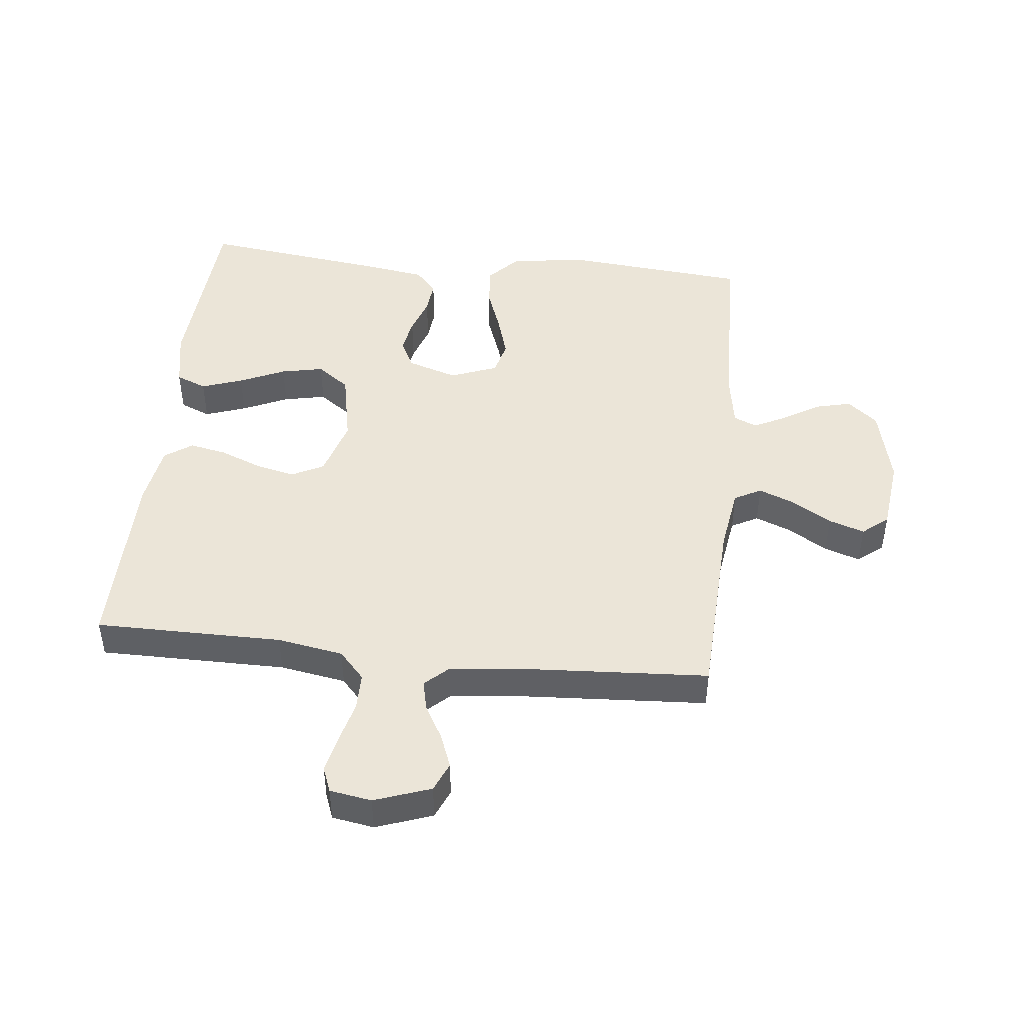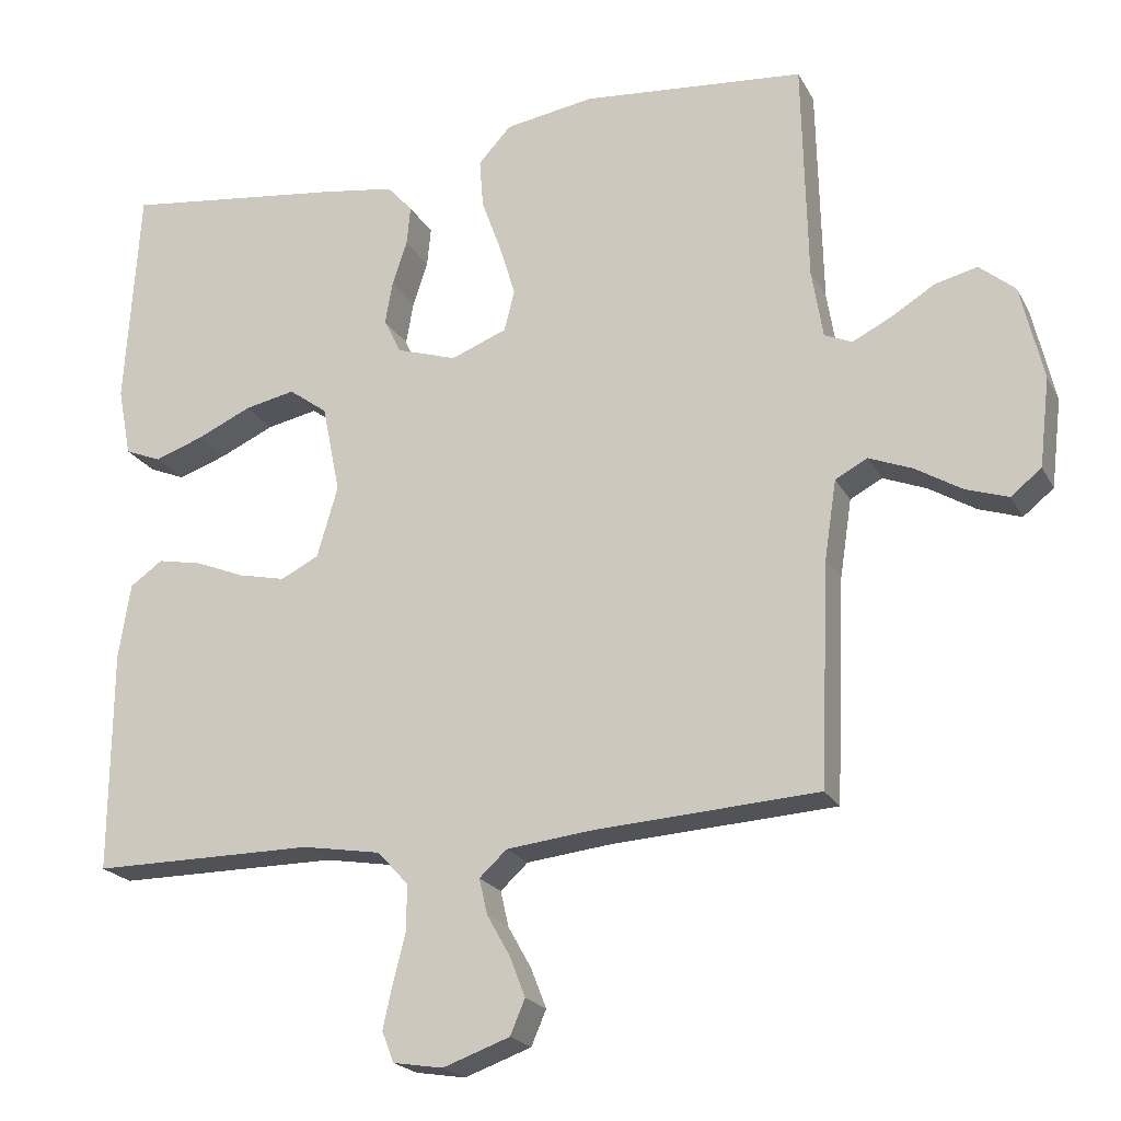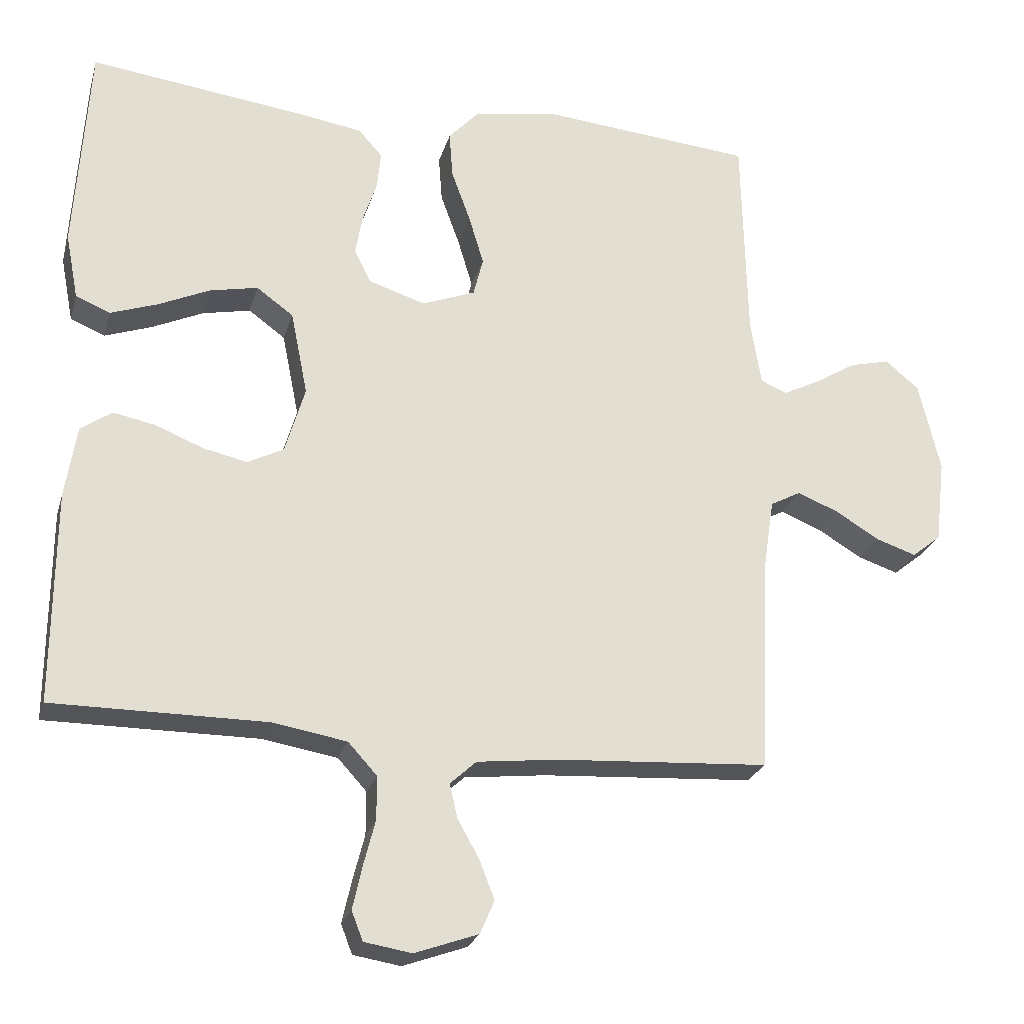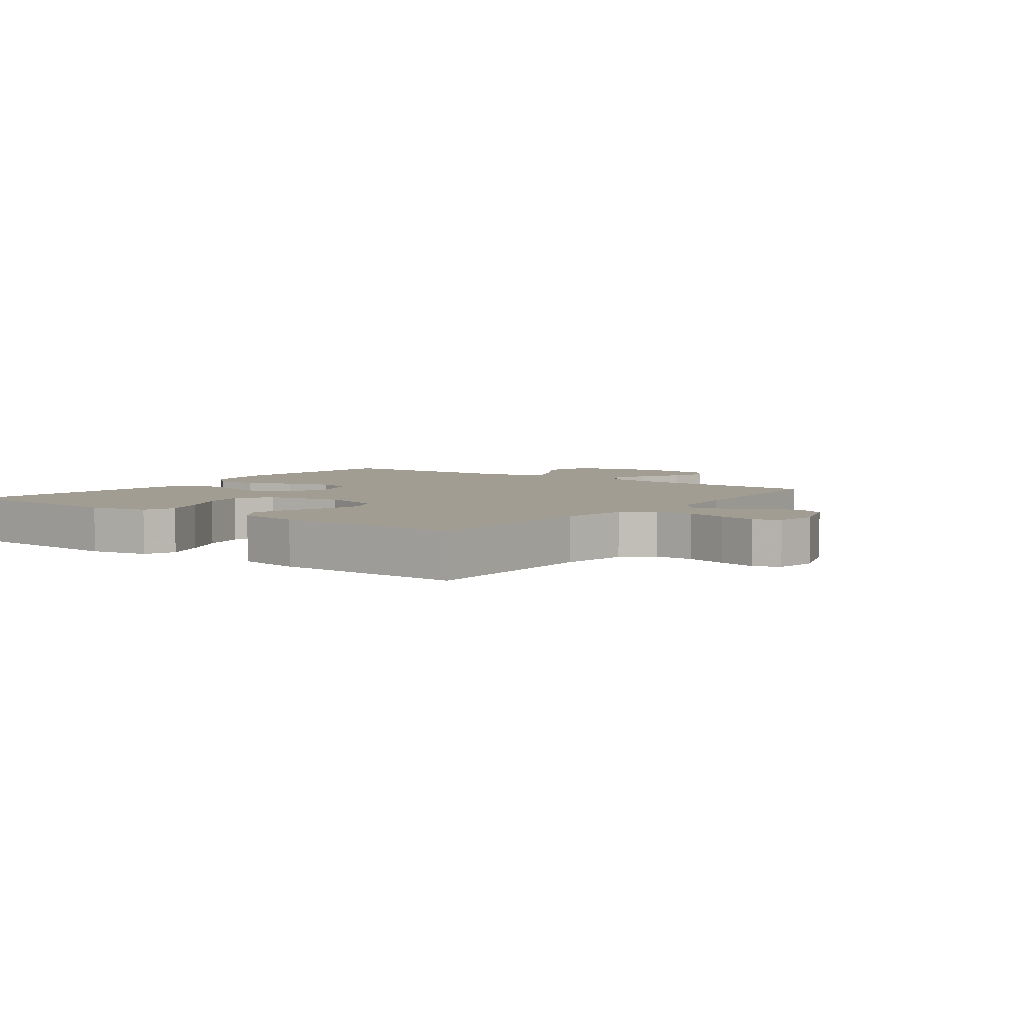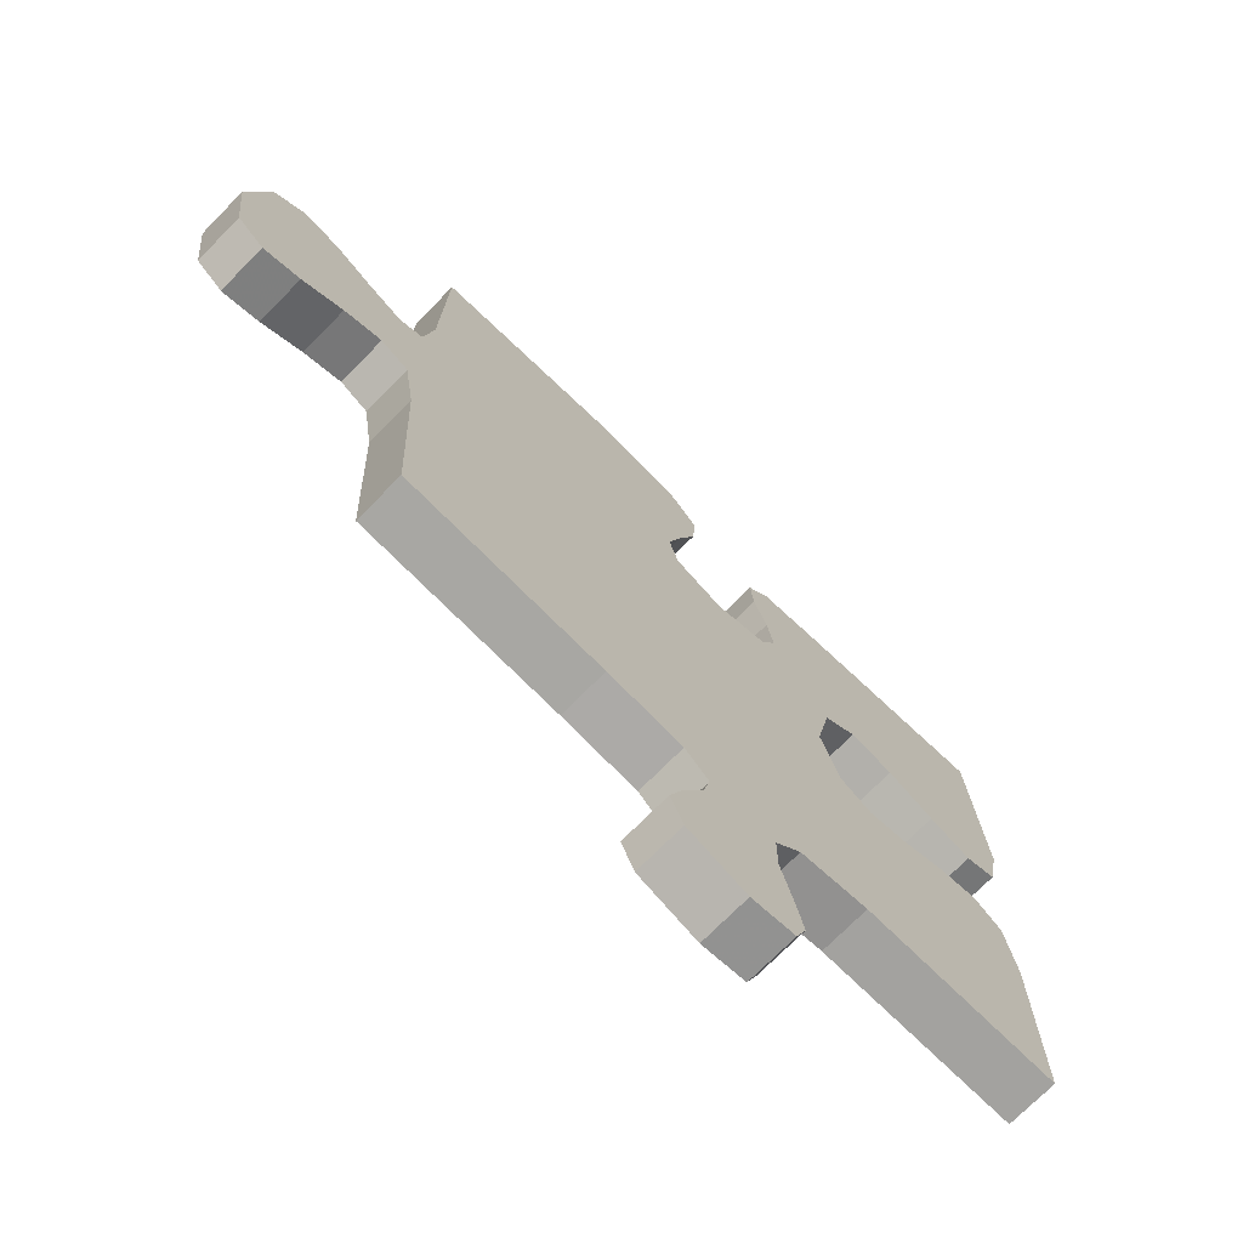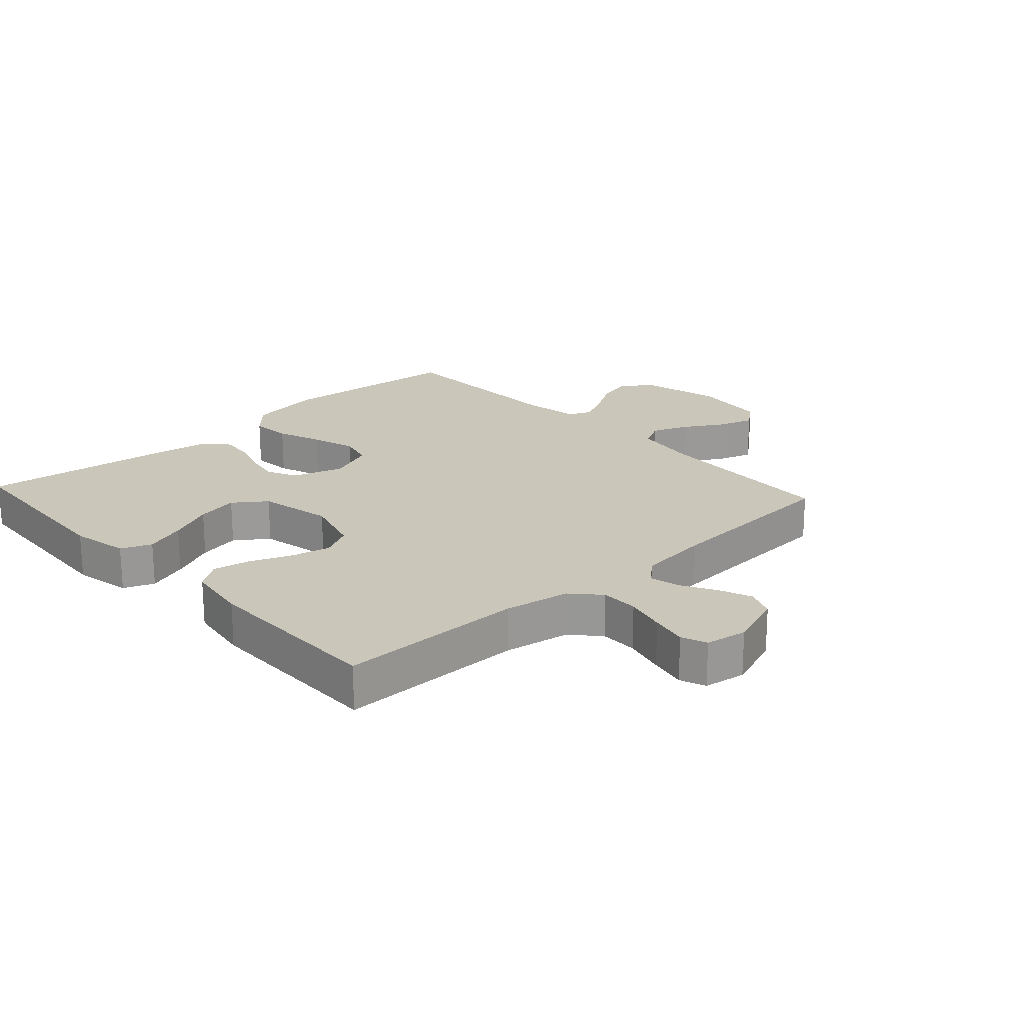
<metadata>
{"format":"obj","ext":"obj","renderer":"f3d","projection":"perspective","resolution":1024,"background":"white","views":[{"elev":46.0,"azim":-173.8,"up":"+Y"},{"elev":-21.1,"azim":-158.5,"up":"+Z"},{"elev":-24.3,"azim":165.2,"up":"+Z"},{"elev":4.8,"azim":126.5,"up":"+Y"},{"elev":-72.5,"azim":-44.5,"up":"+Z"},{"elev":21.1,"azim":137.4,"up":"+Y"}]}
</metadata>
<code>
v 0.5 0.07 0.5
v 0.519 0.07 0.2
v 0.501 0.07 0.107
v 0.452 0.07 0.087
v 0.386 0.07 0.11
v 0.313 0.07 0.143
v 0.245 0.07 0.157
v 0.193 0.07 0.119
v 0.169 0.07 0
v 0.197 0.07 -0.095
v 0.248 0.07 -0.121
v 0.311 0.07 -0.107
v 0.378 0.07 -0.08
v 0.438 0.07 -0.068
v 0.482 0.07 -0.099
v 0.498 0.07 -0.2
v 0.5 0.07 -0.5
v 0.2 0.07 -0.5
v 0.094 0.07 -0.518
v 0.053 0.07 -0.563
v 0.053 0.07 -0.624
v 0.07 0.07 -0.69
v 0.083 0.07 -0.749
v 0.067 0.07 -0.79
v 0 0.07 -0.801
v -0.09 0.07 -0.769
v -0.11 0.07 -0.722
v -0.089 0.07 -0.668
v -0.058 0.07 -0.613
v -0.047 0.07 -0.565
v -0.084 0.07 -0.531
v -0.2 0.07 -0.518
v -0.5 0.07 -0.5
v -0.513 0.07 -0.2
v -0.529 0.07 -0.095
v -0.572 0.07 -0.072
v -0.63 0.07 -0.095
v -0.693 0.07 -0.133
v -0.75 0.07 -0.152
v -0.791 0.07 -0.119
v -0.805 0.07 0
v -0.775 0.07 0.128
v -0.727 0.07 0.168
v -0.67 0.07 0.154
v -0.611 0.07 0.118
v -0.559 0.07 0.092
v -0.522 0.07 0.108
v -0.507 0.07 0.2
v -0.5 0.07 0.5
v -0.2 0.07 0.527
v -0.08 0.07 0.508
v -0.036 0.07 0.46
v -0.041 0.07 0.394
v -0.068 0.07 0.32
v -0.089 0.07 0.25
v -0.075 0.07 0.195
v 0 0.07 0.166
v 0.081 0.07 0.192
v 0.104 0.07 0.239
v 0.094 0.07 0.296
v 0.074 0.07 0.356
v 0.069 0.07 0.409
v 0.103 0.07 0.447
v 0.2 0.07 0.462
v 0.5 0 0.5
v 0.519 0 0.2
v 0.501 0 0.107
v 0.452 0 0.087
v 0.386 0 0.11
v 0.313 0 0.143
v 0.245 0 0.157
v 0.193 0 0.119
v 0.169 0 0
v 0.197 0 -0.095
v 0.248 0 -0.121
v 0.311 0 -0.107
v 0.378 0 -0.08
v 0.438 0 -0.068
v 0.482 0 -0.099
v 0.498 0 -0.2
v 0.5 0 -0.5
v 0.2 0 -0.5
v 0.094 0 -0.518
v 0.053 0 -0.563
v 0.053 0 -0.624
v 0.07 0 -0.69
v 0.083 0 -0.749
v 0.067 0 -0.79
v 0 0 -0.801
v -0.09 0 -0.769
v -0.11 0 -0.722
v -0.089 0 -0.668
v -0.058 0 -0.613
v -0.047 0 -0.565
v -0.084 0 -0.531
v -0.2 0 -0.518
v -0.5 0 -0.5
v -0.513 0 -0.2
v -0.529 0 -0.095
v -0.572 0 -0.072
v -0.63 0 -0.095
v -0.693 0 -0.133
v -0.75 0 -0.152
v -0.791 0 -0.119
v -0.805 0 0
v -0.775 0 0.128
v -0.727 0 0.168
v -0.67 0 0.154
v -0.611 0 0.118
v -0.559 0 0.092
v -0.522 0 0.108
v -0.507 0 0.2
v -0.5 0 0.5
v -0.2 0 0.527
v -0.08 0 0.508
v -0.036 0 0.46
v -0.041 0 0.394
v -0.068 0 0.32
v -0.089 0 0.25
v -0.075 0 0.195
v 0 0 0.166
v 0.081 0 0.192
v 0.104 0 0.239
v 0.094 0 0.296
v 0.074 0 0.356
v 0.069 0 0.409
v 0.103 0 0.447
v 0.2 0 0.462
f 60 61 62 63
f 59 60 63 64
f 51 52 53 54
f 51 54 55
f 48 49 50 51
f 47 48 51 55
f 46 47 55 56
f 42 43 44 45
f 42 45 46
f 41 42 46
f 37 38 39 40
f 36 37 40 41
f 32 33 34
f 31 32 34 35
f 30 31 35
f 26 27 28 29
f 26 29 30
f 25 26 30
f 24 25 30
f 21 22 23 24
f 21 24 30
f 20 21 30 35
f 15 16 17 18
f 15 18 19
f 12 13 14 15
f 11 12 15 19
f 10 11 19 20
f 3 4 5 6
f 3 6 7
f 2 3 7
f 59 64 1 2
f 58 59 2 7
f 57 58 7 8
f 41 46 56 57
f 36 41 57 8
f 35 36 8 9
f 9 10 20 35
f 127 126 125 124
f 128 127 124 123
f 118 117 116 115
f 119 118 115
f 115 114 113 112
f 119 115 112 111
f 120 119 111 110
f 109 108 107 106
f 110 109 106
f 110 106 105
f 104 103 102 101
f 105 104 101 100
f 98 97 96
f 99 98 96 95
f 99 95 94
f 93 92 91 90
f 94 93 90
f 94 90 89
f 94 89 88
f 88 87 86 85
f 94 88 85
f 99 94 85 84
f 82 81 80 79
f 83 82 79
f 79 78 77 76
f 83 79 76 75
f 84 83 75 74
f 70 69 68 67
f 71 70 67
f 71 67 66
f 66 65 128 123
f 71 66 123 122
f 72 71 122 121
f 121 120 110 105
f 72 121 105 100
f 73 72 100 99
f 99 84 74 73
f 1 65 66 2
f 2 66 67 3
f 3 67 68 4
f 4 68 69 5
f 5 69 70 6
f 6 70 71 7
f 7 71 72 8
f 8 72 73 9
f 9 73 74 10
f 10 74 75 11
f 11 75 76 12
f 12 76 77 13
f 13 77 78 14
f 14 78 79 15
f 15 79 80 16
f 16 80 81 17
f 17 81 82 18
f 18 82 83 19
f 19 83 84 20
f 20 84 85 21
f 21 85 86 22
f 22 86 87 23
f 23 87 88 24
f 24 88 89 25
f 25 89 90 26
f 26 90 91 27
f 27 91 92 28
f 28 92 93 29
f 29 93 94 30
f 30 94 95 31
f 31 95 96 32
f 32 96 97 33
f 33 97 98 34
f 34 98 99 35
f 35 99 100 36
f 36 100 101 37
f 37 101 102 38
f 38 102 103 39
f 39 103 104 40
f 40 104 105 41
f 41 105 106 42
f 42 106 107 43
f 43 107 108 44
f 44 108 109 45
f 45 109 110 46
f 46 110 111 47
f 47 111 112 48
f 48 112 113 49
f 49 113 114 50
f 50 114 115 51
f 51 115 116 52
f 52 116 117 53
f 53 117 118 54
f 54 118 119 55
f 55 119 120 56
f 56 120 121 57
f 57 121 122 58
f 58 122 123 59
f 59 123 124 60
f 60 124 125 61
f 61 125 126 62
f 62 126 127 63
f 63 127 128 64
f 64 128 65 1

</code>
